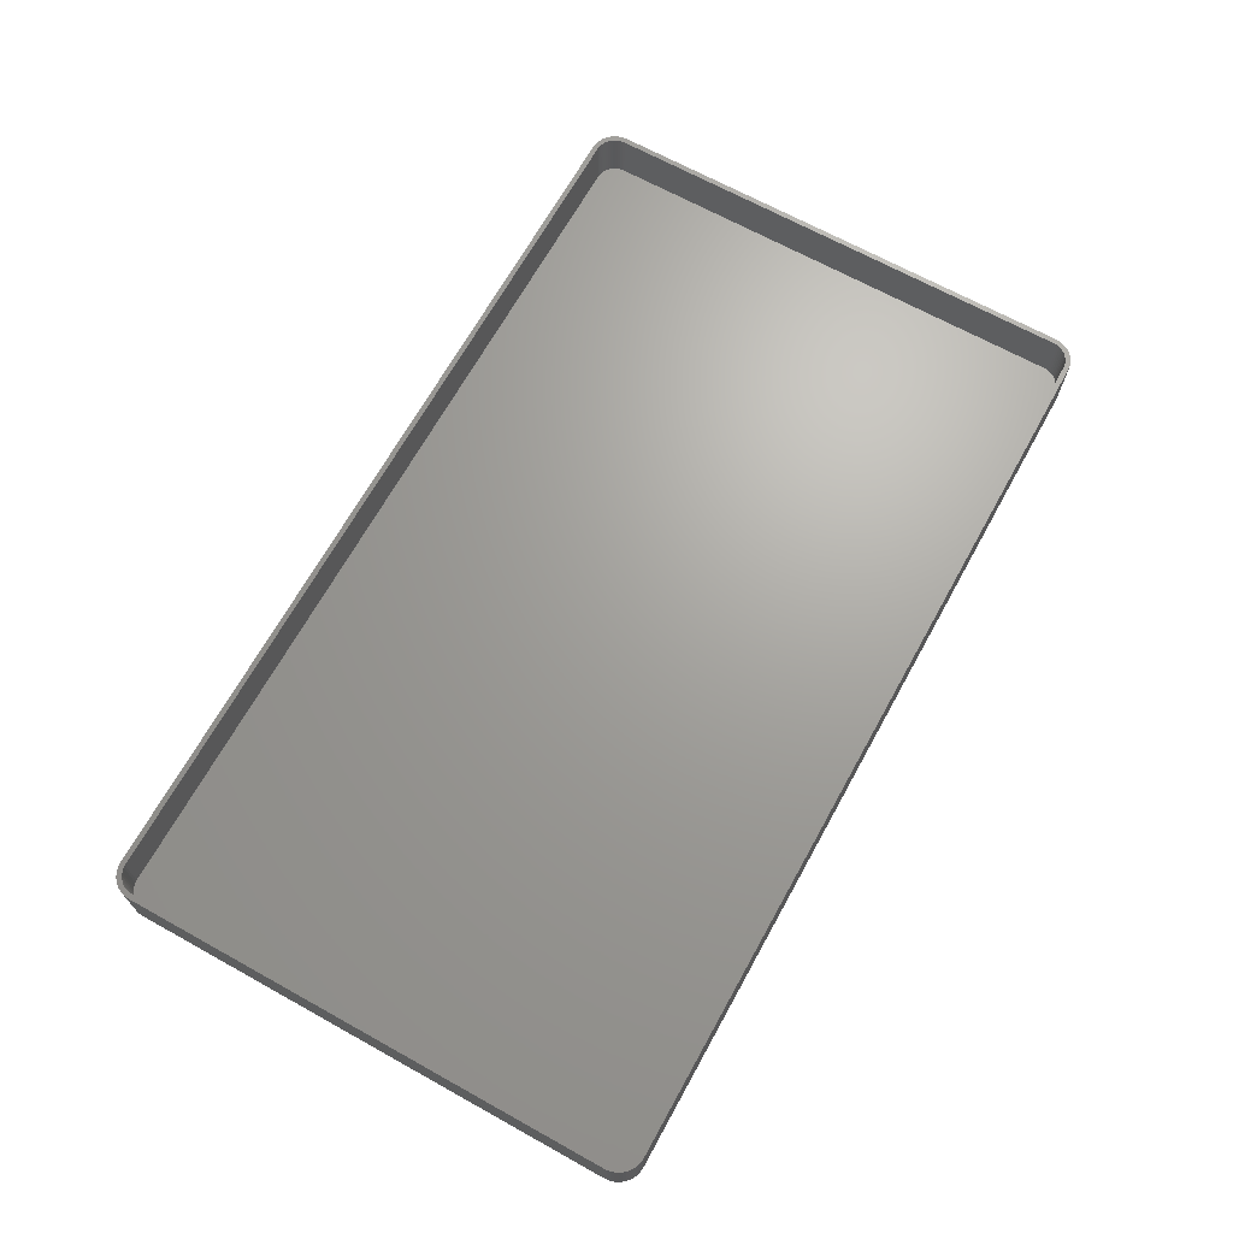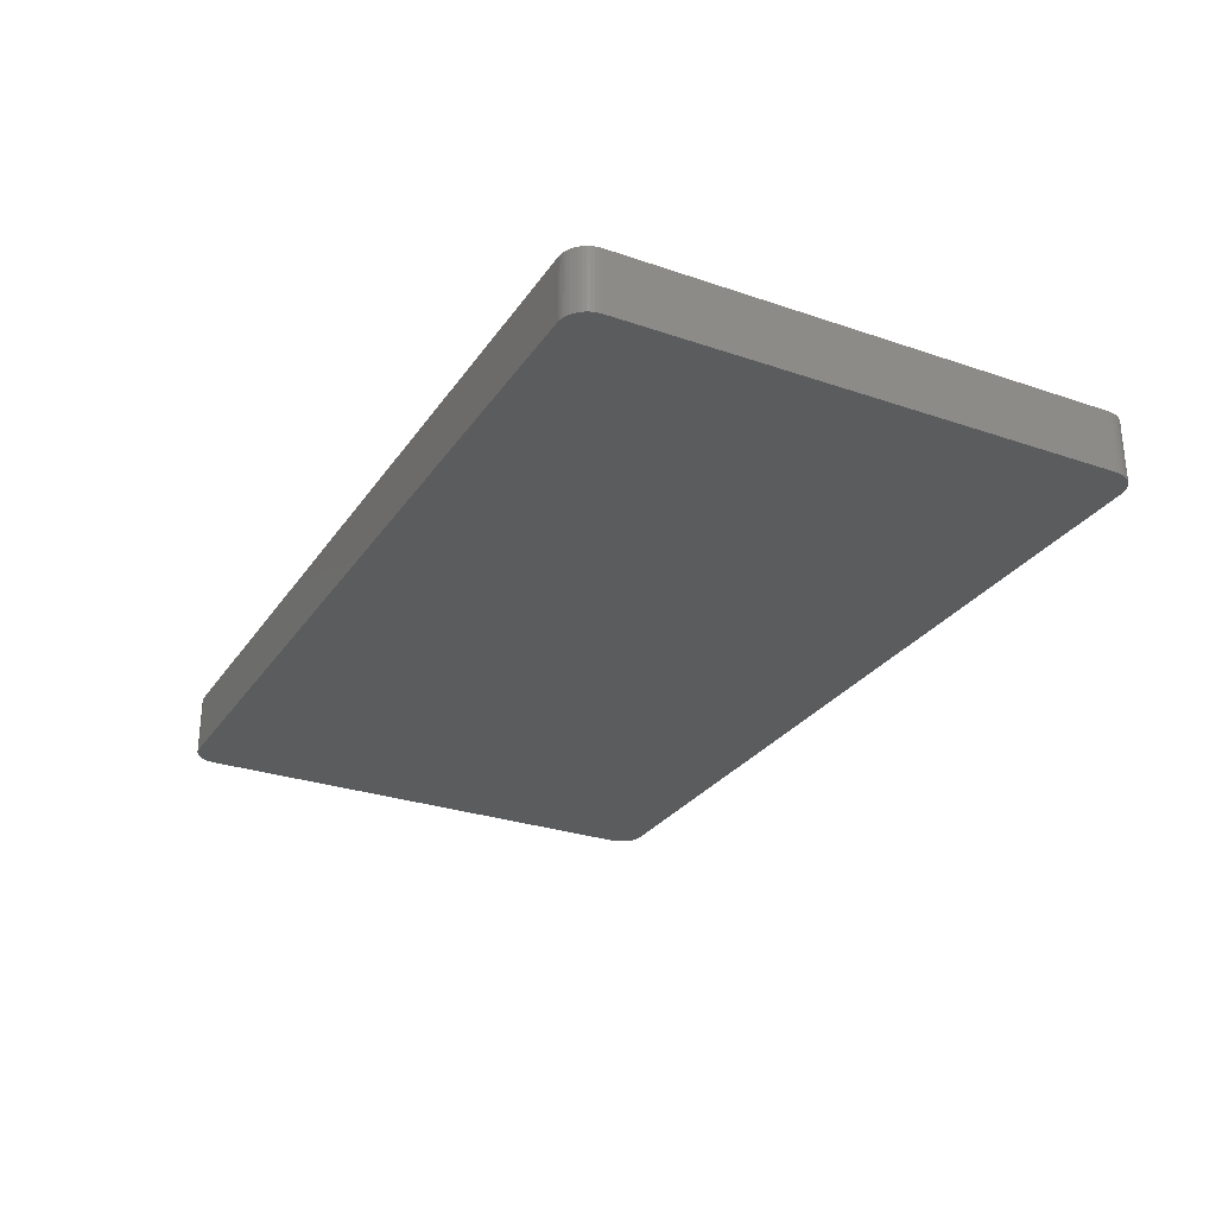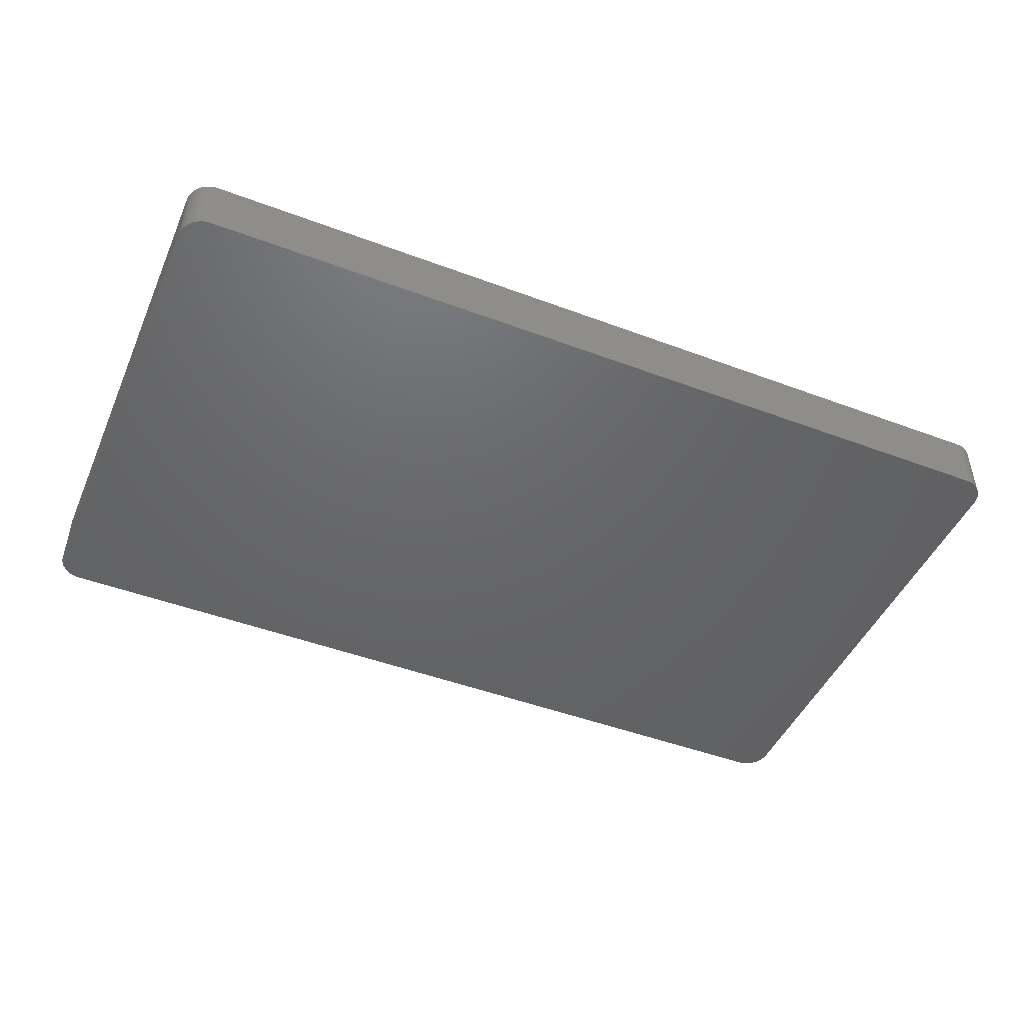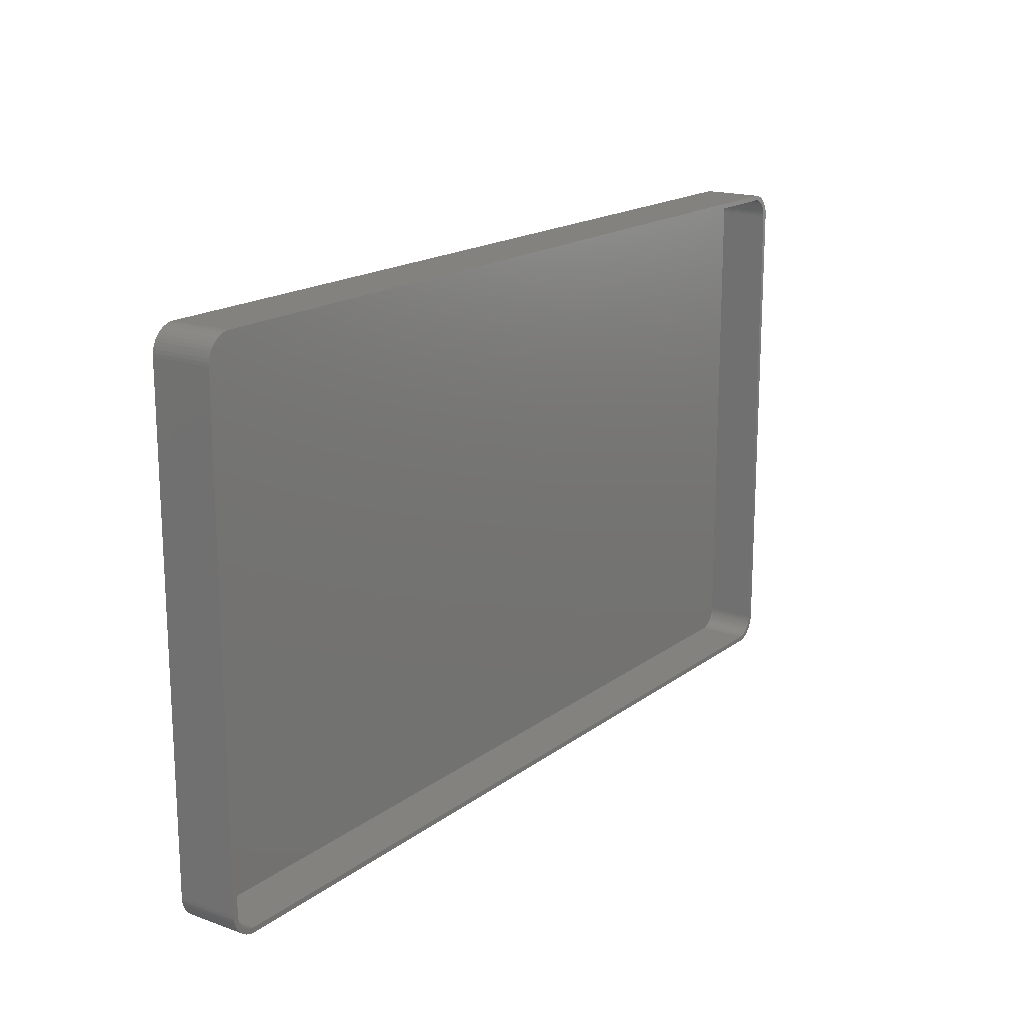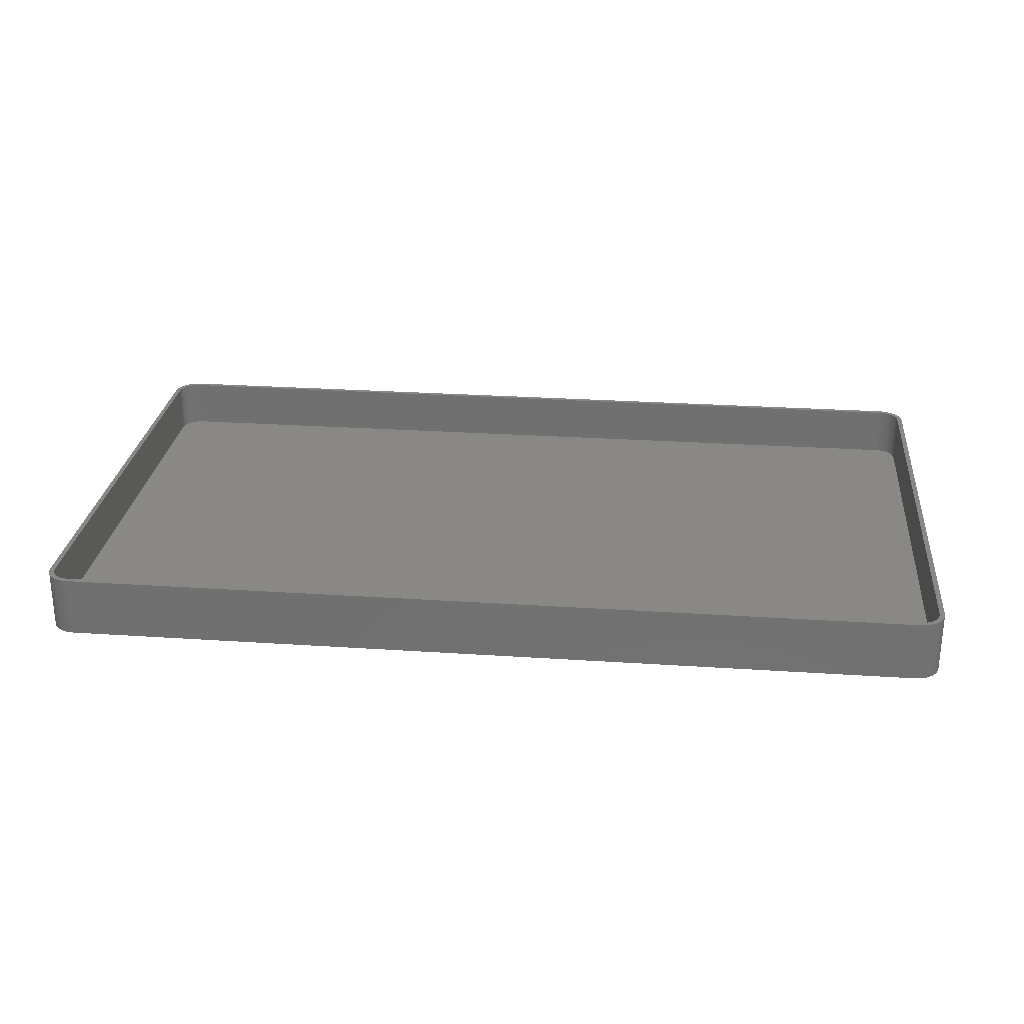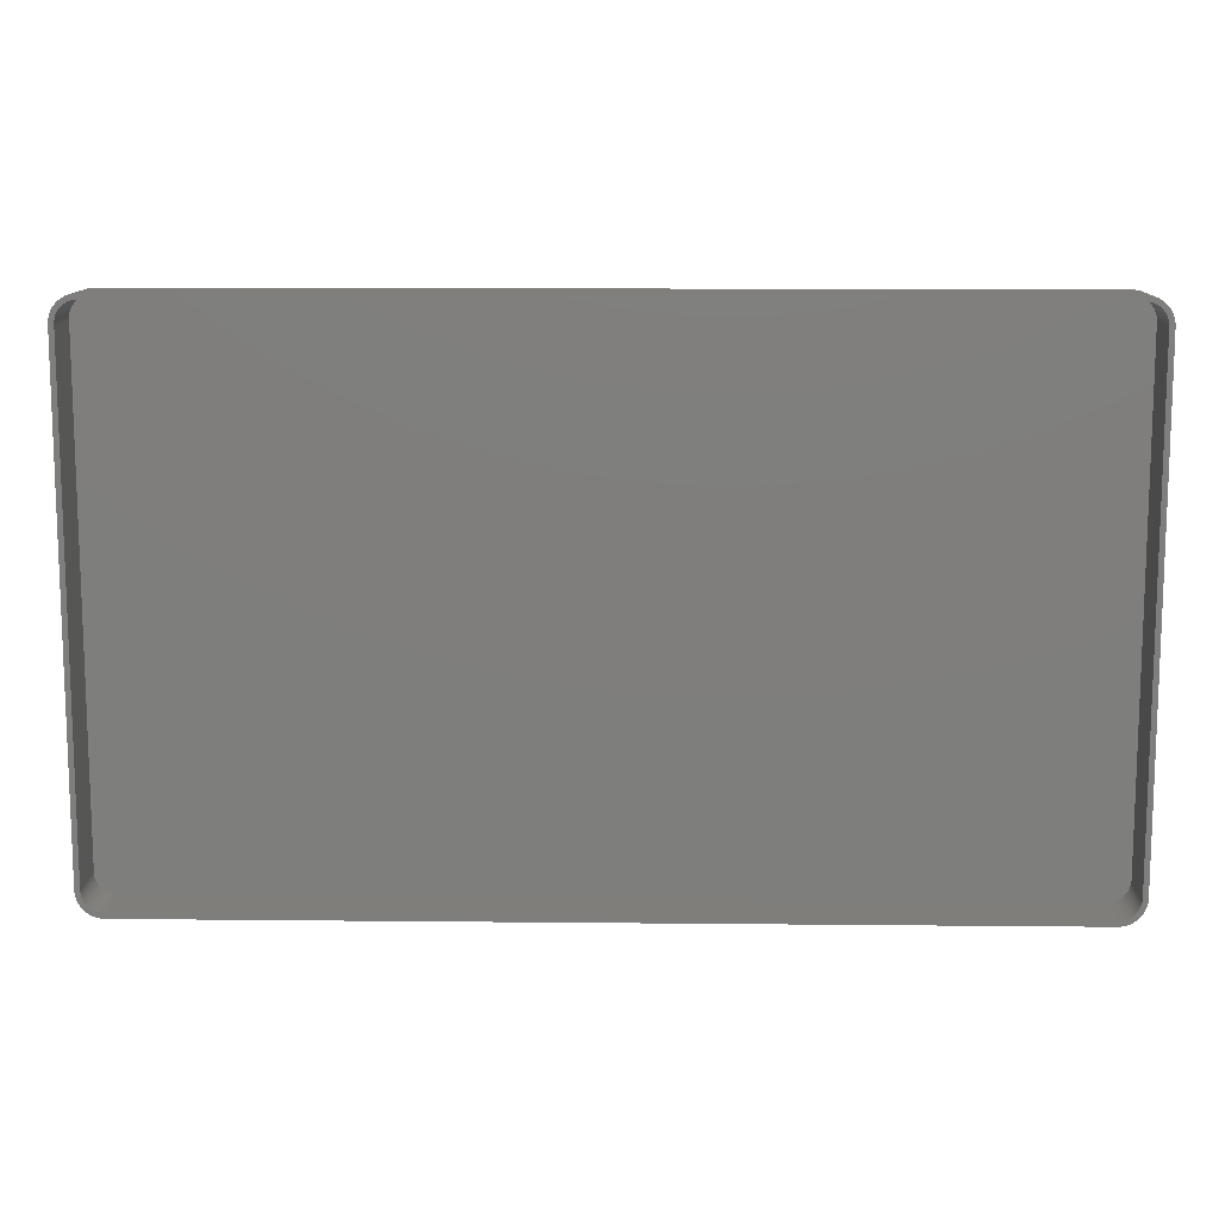
<metadata>
{"format":"stl","ext":"stl","renderer":"f3d","projection":"perspective","resolution":1024,"background":"white","views":[{"elev":67.9,"azim":119.0,"up":"+Z"},{"elev":-28.3,"azim":-117.4,"up":"+Z"},{"elev":-46.7,"azim":156.9,"up":"+Z"},{"elev":17.3,"azim":-54.9,"up":"+Y"},{"elev":26.5,"azim":6.0,"up":"+Z"},{"elev":11.7,"azim":1.4,"up":"+Y"}]}
</metadata>
<code>
# stl→obj: 208 verts, 412 faces
v 89 47.5 12
v 90 47.5 12
v 89.96 48.13 12
v 90 -47.5 12
v 88.97 48 12
v 89.84 48.74 12
v 89 -47.5 12
v 88.87 48.49 12
v 89.65 49.34 12
v 89.96 -48.13 12
v 88.72 48.97 12
v 89.38 49.91 12
v 88.97 -48 12
v 88.51 49.43 12
v 89.05 50.44 12
v 89.84 -48.74 12
v 88.87 -48.49 12
v 88.24 49.85 12
v 88.64 50.92 12
v 87.92 50.24 12
v 88.19 51.35 12
v 87.55 50.58 12
v 87.68 51.72 12
v 87.14 50.88 12
v 87.13 52.02 12
v 86.7 51.12 12
v 86.55 52.26 12
v 86.24 51.3 12
v 85.94 52.41 12
v 85.75 51.43 12
v 85.31 52.49 12
v 85.25 51.49 12
v -85.25 51.49 12
v -85.31 52.49 12
v -85.75 51.43 12
v -85.94 52.41 12
v -86.24 51.3 12
v -86.55 52.26 12
v -86.7 51.12 12
v -87.13 52.02 12
v -87.14 50.88 12
v -87.68 51.72 12
v -87.55 50.58 12
v -88.19 51.35 12
v -87.92 50.24 12
v -88.64 50.92 12
v -88.24 49.85 12
v -89.05 50.44 12
v -88.51 49.43 12
v -89.38 49.91 12
v -88.72 48.97 12
v -89.84 48.74 12
v -88.87 48.49 12
v -89.65 49.34 12
v 89.65 -49.34 12
v 88.72 -48.97 12
v 89.38 -49.91 12
v 88.51 -49.43 12
v 89.05 -50.44 12
v 88.24 -49.85 12
v 88.64 -50.92 12
v 87.92 -50.24 12
v 88.19 -51.35 12
v 87.55 -50.58 12
v 87.68 -51.72 12
v 87.14 -50.88 12
v 87.13 -52.02 12
v 86.7 -51.12 12
v 86.55 -52.26 12
v 86.24 -51.3 12
v 85.94 -52.41 12
v 85.75 -51.43 12
v 85.31 -52.49 12
v 85.25 -51.49 12
v -85.25 -51.49 12
v -85.31 -52.49 12
v -85.75 -51.43 12
v -85.94 -52.41 12
v -86.24 -51.3 12
v -86.55 -52.26 12
v -86.7 -51.12 12
v -87.13 -52.02 12
v -87.14 -50.88 12
v -87.68 -51.72 12
v -87.55 -50.58 12
v -88.19 -51.35 12
v -87.92 -50.24 12
v -88.64 -50.92 12
v -88.24 -49.85 12
v -89.05 -50.44 12
v -88.51 -49.43 12
v -89.38 -49.91 12
v -88.72 -48.97 12
v -89.65 -49.34 12
v -88.87 -48.49 12
v -89.84 -48.74 12
v -88.97 -48 12
v -89.96 -48.13 12
v -89 -47.5 12
v -89 47.5 12
v -90 47.5 12
v -88.97 48 12
v -90 -47.5 12
v -89.96 48.13 12
v 85.31 52.49 0
v -85.31 52.49 0
v -85.31 -52.49 0
v 85.31 -52.49 0
v 85.94 52.41 0
v 89.96 48.13 0
v 90 47.5 0
v -85.94 52.41 0
v -86.55 52.26 0
v -89.05 50.44 0
v -88.64 50.92 0
v 90 -47.5 0
v -87.13 52.02 0
v 89.65 49.34 0
v 89.84 48.74 0
v -88.19 51.35 0
v -86.55 -52.26 0
v -85.94 -52.41 0
v -88.64 -50.92 0
v -89.05 -50.44 0
v -90 -47.5 0
v -90 47.5 0
v -89.96 48.13 0
v 87.13 52.02 0
v 86.55 52.26 0
v 88.64 50.92 0
v 89.05 50.44 0
v 89.84 -48.74 0
v 89.65 -49.34 0
v 88.19 -51.35 0
v 88.64 -50.92 0
v -87.68 -51.72 0
v -87.13 -52.02 0
v -87.68 51.72 0
v 87.68 51.72 0
v 89.38 49.91 0
v 88.19 51.35 0
v 89.05 -50.44 0
v 87.13 -52.02 0
v 87.68 -51.72 0
v -88.19 -51.35 0
v -89.96 -48.13 0
v -89.38 49.91 0
v -89.84 48.74 0
v -89.65 49.34 0
v 89.38 -49.91 0
v 85.94 -52.41 0
v 86.55 -52.26 0
v -89.38 -49.91 0
v -89.65 -49.34 0
v -89.84 -48.74 0
v 89.96 -48.13 0
v 85.25 51.49 2
v 85.75 51.43 2
v -85.25 51.49 2
v -85.75 51.43 2
v 88.24 49.85 2
v 87.92 50.24 2
v 85.25 -51.49 2
v -85.25 -51.49 2
v 89 -47.5 2
v 89 47.5 2
v -86.7 -51.12 2
v -87.14 -50.88 2
v -86.7 51.12 2
v -86.24 51.3 2
v -87.92 50.24 2
v -87.55 50.58 2
v 86.24 51.3 2
v 86.7 51.12 2
v 87.14 50.88 2
v 87.55 50.58 2
v -89 -47.5 2
v -88.97 -48 2
v -89 47.5 2
v -88.97 48 2
v -88.72 48.97 2
v -88.87 48.49 2
v 88.72 48.97 2
v 88.51 49.43 2
v 87.92 -50.24 2
v 88.24 -49.85 2
v 88.72 -48.97 2
v 88.87 -48.49 2
v -87.14 50.88 2
v 88.87 48.49 2
v 88.97 -48 2
v 87.14 -50.88 2
v 86.7 -51.12 2
v 87.55 -50.58 2
v -86.24 -51.3 2
v -85.75 -51.43 2
v -88.72 -48.97 2
v -88.51 -49.43 2
v -88.24 -49.85 2
v -87.92 -50.24 2
v 88.97 48 2
v 88.51 -49.43 2
v 86.24 -51.3 2
v 85.75 -51.43 2
v -88.24 49.85 2
v -87.55 -50.58 2
v -88.51 49.43 2
v -88.87 -48.49 2
f 1 2 3
f 2 1 4
f 5 3 6
f 7 4 1
f 8 6 9
f 4 7 10
f 11 9 12
f 13 10 7
f 14 12 15
f 10 13 16
f 17 16 13
f 3 5 1
f 6 8 5
f 9 11 8
f 18 15 19
f 12 14 11
f 15 18 14
f 20 19 21
f 19 20 18
f 22 21 23
f 21 22 20
f 23 24 22
f 25 24 23
f 25 26 24
f 27 26 25
f 27 28 26
f 29 28 27
f 29 30 28
f 31 30 29
f 31 32 30
f 31 33 32
f 34 33 31
f 34 35 33
f 36 35 34
f 36 37 35
f 38 37 36
f 38 39 37
f 40 39 38
f 40 41 39
f 42 41 40
f 41 42 43
f 44 43 42
f 43 44 45
f 46 45 44
f 45 46 47
f 48 47 46
f 47 48 49
f 50 49 48
f 49 50 51
f 52 53 54
f 51 54 53
f 54 51 50
f 16 17 55
f 56 55 17
f 55 56 57
f 58 57 56
f 57 58 59
f 60 59 58
f 59 60 61
f 62 61 60
f 61 62 63
f 64 63 62
f 63 64 65
f 66 65 64
f 66 67 65
f 68 67 66
f 68 69 67
f 70 69 68
f 70 71 69
f 72 71 70
f 72 73 71
f 74 73 72
f 75 73 74
f 75 76 73
f 77 76 75
f 77 78 76
f 79 78 77
f 79 80 78
f 81 80 79
f 81 82 80
f 83 82 81
f 84 83 85
f 83 84 82
f 86 85 87
f 85 86 84
f 88 87 89
f 90 89 91
f 87 88 86
f 92 91 93
f 94 93 95
f 96 95 97
f 89 90 88
f 98 97 99
f 100 101 99
f 53 52 102
f 103 99 101
f 104 102 52
f 98 99 103
f 102 104 100
f 91 92 90
f 100 104 101
f 93 94 92
f 95 96 94
f 97 98 96
f 105 34 31
f 34 105 106
f 107 73 76
f 73 107 108
f 109 31 29
f 31 109 105
f 2 110 3
f 110 2 111
f 112 38 36
f 38 112 113
f 114 46 115
f 46 114 48
f 4 111 2
f 111 4 116
f 113 40 38
f 40 113 117
f 6 118 9
f 118 6 119
f 120 46 44
f 46 120 115
f 121 78 80
f 78 121 122
f 123 90 124
f 90 123 88
f 125 101 126
f 101 125 103
f 126 104 127
f 104 126 101
f 128 27 25
f 27 128 129
f 15 130 19
f 130 15 131
f 3 119 6
f 119 3 110
f 55 132 16
f 132 55 133
f 134 61 63
f 61 134 135
f 136 82 84
f 82 136 137
f 117 42 40
f 42 117 138
f 129 29 27
f 29 129 109
f 139 25 23
f 25 139 128
f 9 140 12
f 140 9 118
f 12 131 15
f 131 12 140
f 130 21 19
f 21 130 141
f 61 142 59
f 142 61 135
f 143 65 67
f 65 143 144
f 137 80 82
f 80 137 121
f 122 76 78
f 76 122 107
f 123 86 88
f 86 123 145
f 146 103 125
f 103 146 98
f 147 48 114
f 48 147 50
f 148 54 149
f 54 148 52
f 141 23 21
f 23 141 139
f 59 150 57
f 150 59 142
f 57 133 55
f 133 57 150
f 108 71 73
f 71 108 151
f 152 67 69
f 67 152 143
f 145 84 86
f 84 145 136
f 153 94 154
f 94 153 92
f 124 92 153
f 92 124 90
f 154 96 155
f 96 154 94
f 106 36 34
f 36 106 112
f 138 44 42
f 44 138 120
f 149 50 147
f 50 149 54
f 10 116 4
f 116 10 156
f 16 156 10
f 156 16 132
f 144 63 65
f 63 144 134
f 151 69 71
f 69 151 152
f 108 116 156
f 116 108 111
f 108 156 132
f 105 111 108
f 108 132 133
f 111 105 110
f 108 133 150
f 110 105 119
f 108 150 142
f 119 105 118
f 108 142 135
f 118 105 140
f 108 135 134
f 140 105 131
f 108 134 144
f 131 105 130
f 108 144 143
f 130 105 141
f 108 143 152
f 141 105 139
f 108 152 151
f 139 105 128
f 128 105 129
f 129 105 109
f 107 105 108
f 107 106 105
f 125 107 122
f 107 125 106
f 125 122 121
f 126 106 125
f 125 121 137
f 106 126 112
f 125 137 136
f 112 126 113
f 125 136 145
f 113 126 117
f 125 145 123
f 117 126 138
f 125 123 124
f 138 126 120
f 125 124 153
f 120 126 115
f 125 153 154
f 115 126 114
f 125 154 155
f 114 126 147
f 125 155 146
f 147 126 149
f 149 126 148
f 148 126 127
f 155 98 146
f 98 155 96
f 127 52 148
f 52 127 104
f 157 30 32
f 30 157 158
f 159 32 33
f 32 159 157
f 160 33 35
f 33 160 159
f 161 20 162
f 20 161 18
f 163 75 74
f 75 163 164
f 165 1 166
f 1 165 7
f 167 83 81
f 83 167 168
f 169 37 39
f 37 169 170
f 171 43 45
f 43 171 172
f 173 26 28
f 26 173 174
f 174 24 26
f 24 174 175
f 176 20 22
f 20 176 162
f 97 177 99
f 177 97 178
f 99 179 100
f 179 99 177
f 100 180 102
f 180 100 179
f 53 181 51
f 181 53 182
f 170 35 37
f 35 170 160
f 158 28 30
f 28 158 173
f 175 22 24
f 22 175 176
f 183 14 184
f 14 183 11
f 185 60 186
f 60 185 62
f 187 17 188
f 17 187 56
f 172 41 43
f 41 172 189
f 184 18 161
f 18 184 14
f 190 11 183
f 11 190 8
f 188 13 191
f 13 188 17
f 192 68 66
f 68 192 193
f 194 66 64
f 66 194 192
f 195 81 79
f 81 195 167
f 196 79 77
f 79 196 195
f 91 197 93
f 197 91 198
f 87 199 89
f 199 87 200
f 157 166 201
f 166 157 165
f 157 201 190
f 163 165 157
f 157 190 183
f 165 163 191
f 157 183 184
f 191 163 188
f 157 184 161
f 188 163 187
f 157 161 162
f 187 163 202
f 157 162 176
f 202 163 186
f 157 176 175
f 186 163 185
f 157 175 174
f 185 163 194
f 157 174 173
f 194 163 192
f 157 173 158
f 192 163 193
f 193 163 203
f 203 163 204
f 159 163 157
f 159 164 163
f 179 159 160
f 159 179 164
f 179 160 170
f 177 164 179
f 179 170 169
f 164 177 196
f 179 169 189
f 196 177 195
f 179 189 172
f 195 177 167
f 179 172 171
f 167 177 168
f 179 171 205
f 168 177 206
f 179 205 207
f 206 177 200
f 179 207 181
f 200 177 199
f 179 181 182
f 199 177 198
f 179 182 180
f 198 177 197
f 197 177 208
f 208 177 178
f 93 208 95
f 208 93 197
f 189 39 41
f 39 189 169
f 51 207 49
f 207 51 181
f 47 171 45
f 171 47 205
f 201 8 190
f 8 201 5
f 166 5 201
f 5 166 1
f 202 56 187
f 56 202 58
f 186 58 202
f 58 186 60
f 191 7 165
f 7 191 13
f 185 64 62
f 64 185 194
f 193 70 68
f 70 193 203
f 204 74 72
f 74 204 163
f 206 87 85
f 87 206 200
f 168 85 83
f 85 168 206
f 164 77 75
f 77 164 196
f 95 178 97
f 178 95 208
f 49 205 47
f 205 49 207
f 102 182 53
f 182 102 180
f 203 72 70
f 72 203 204
f 89 198 91
f 198 89 199

</code>
